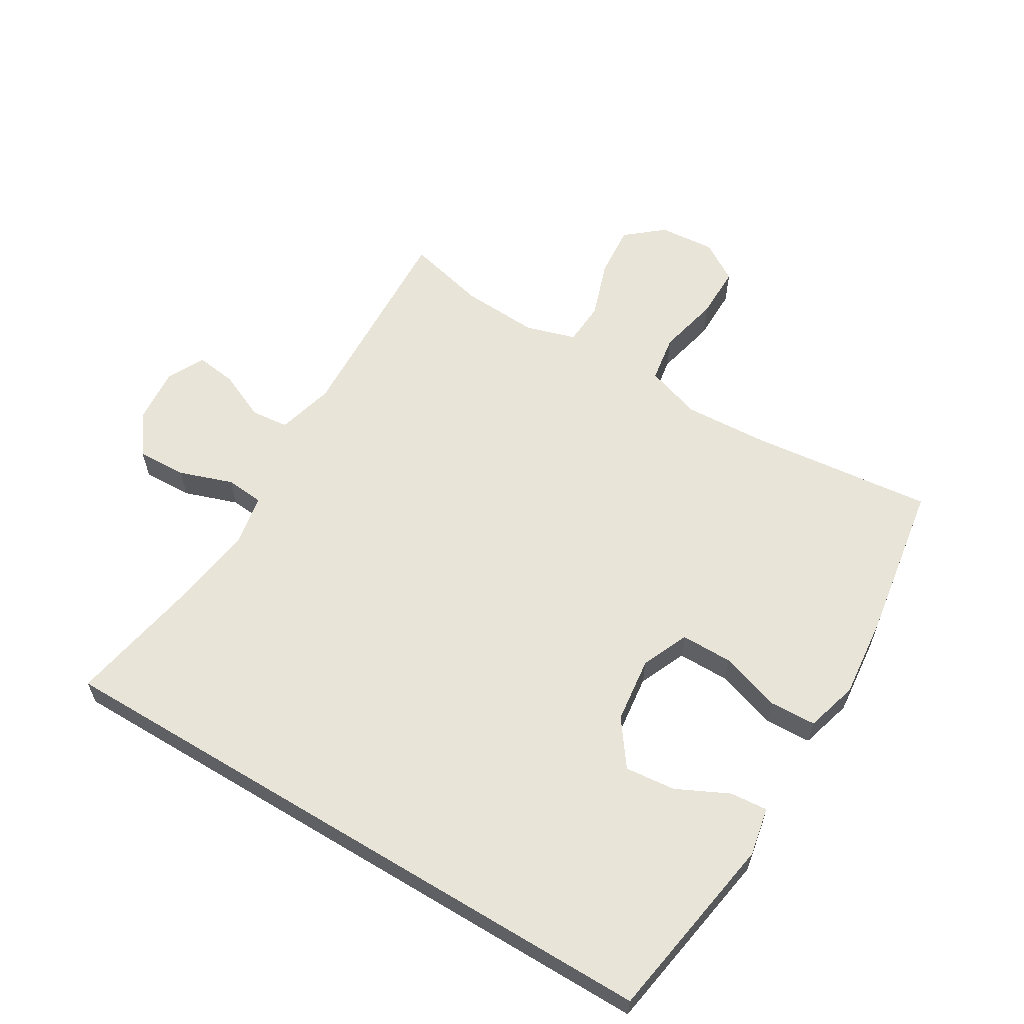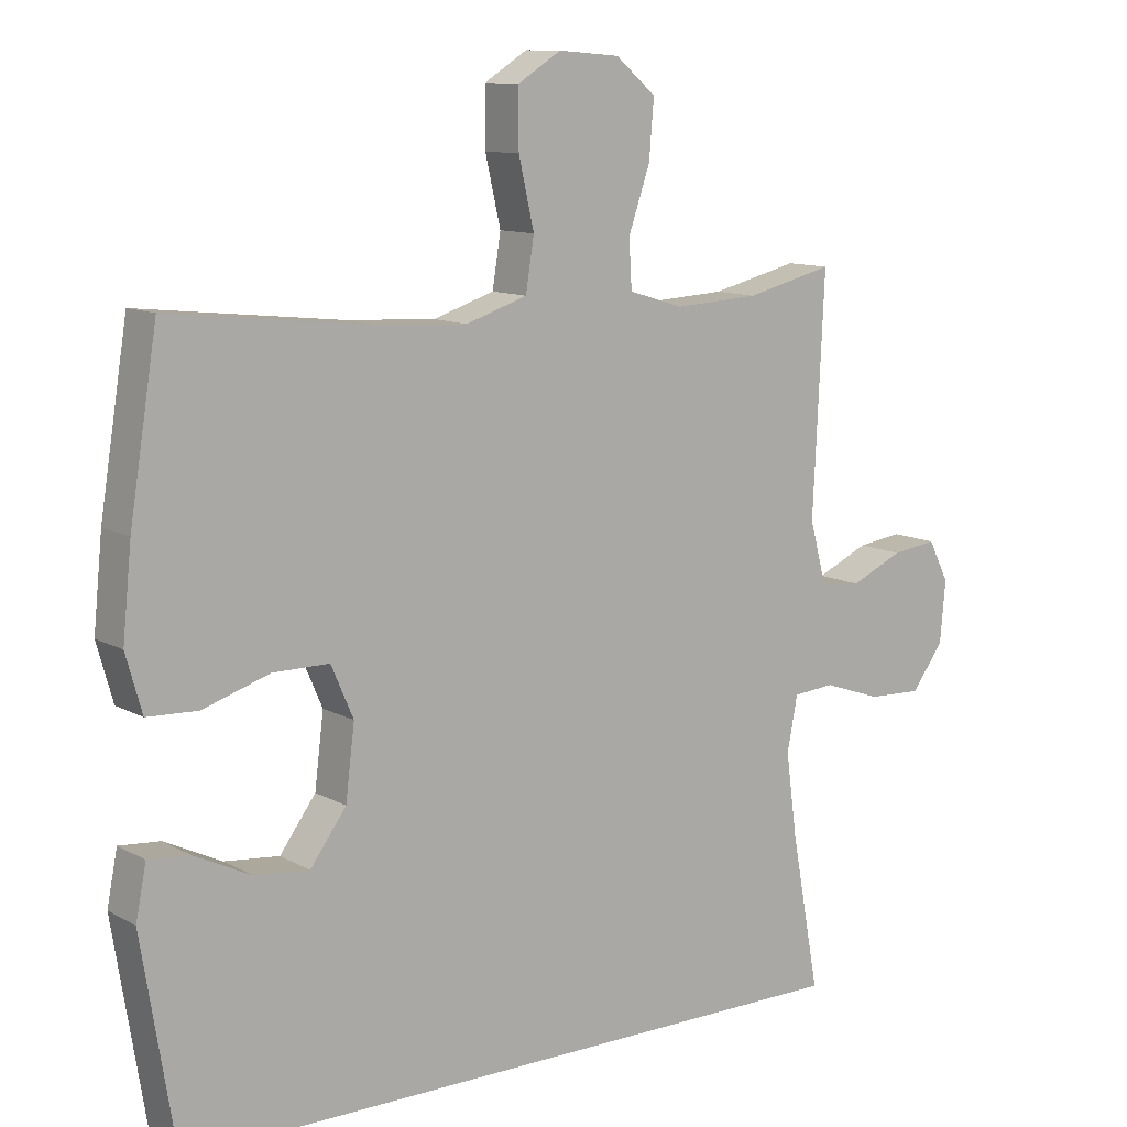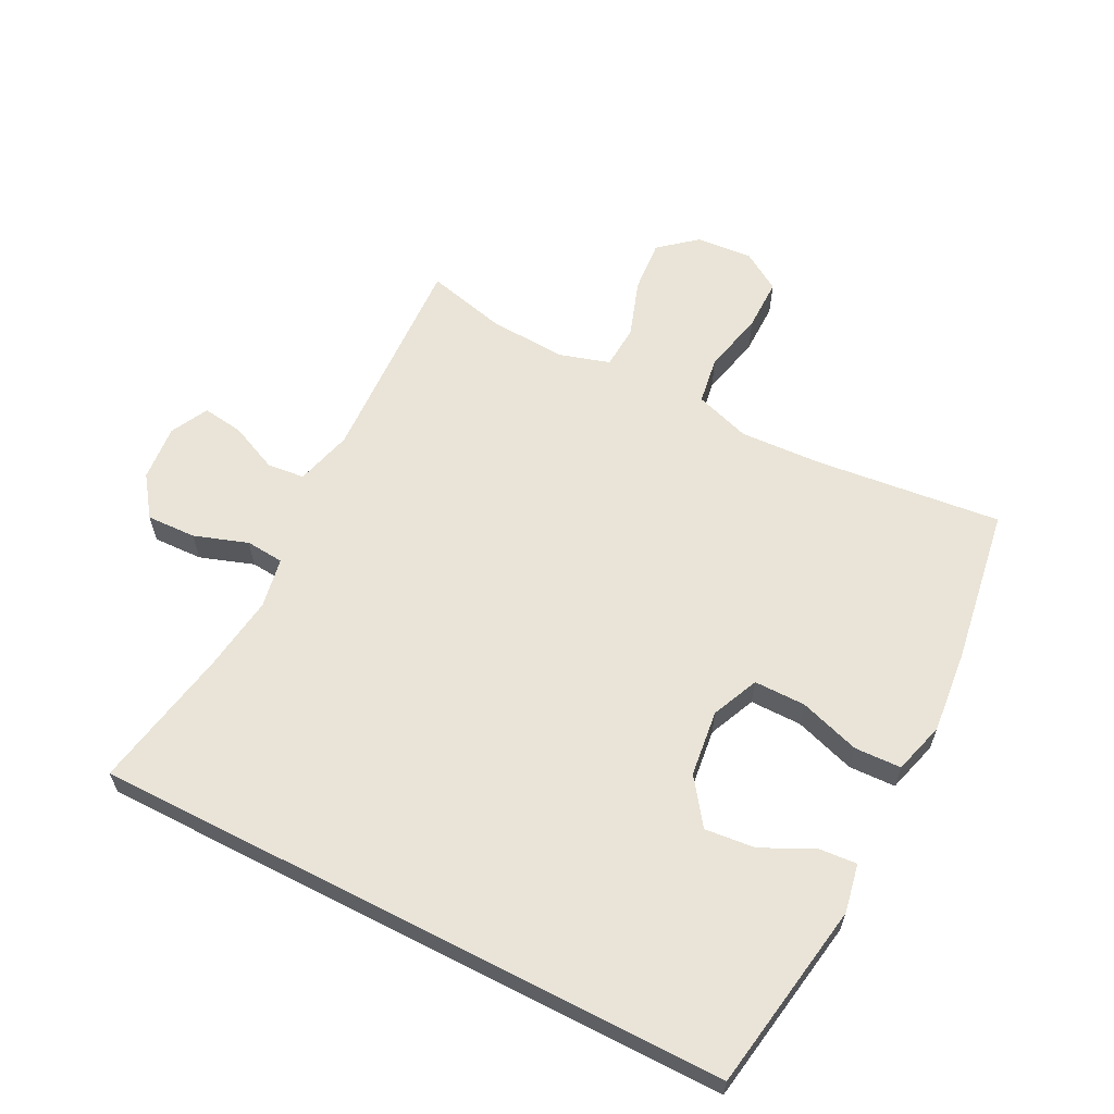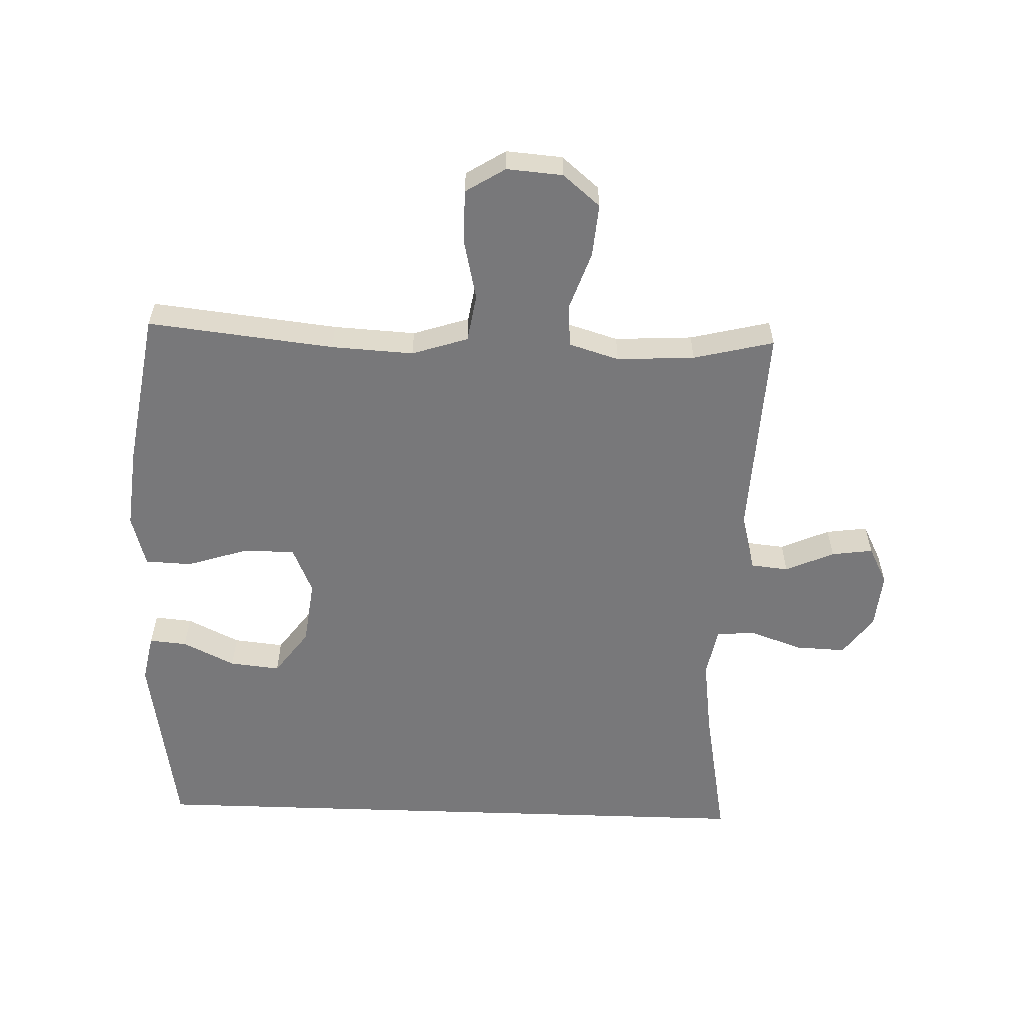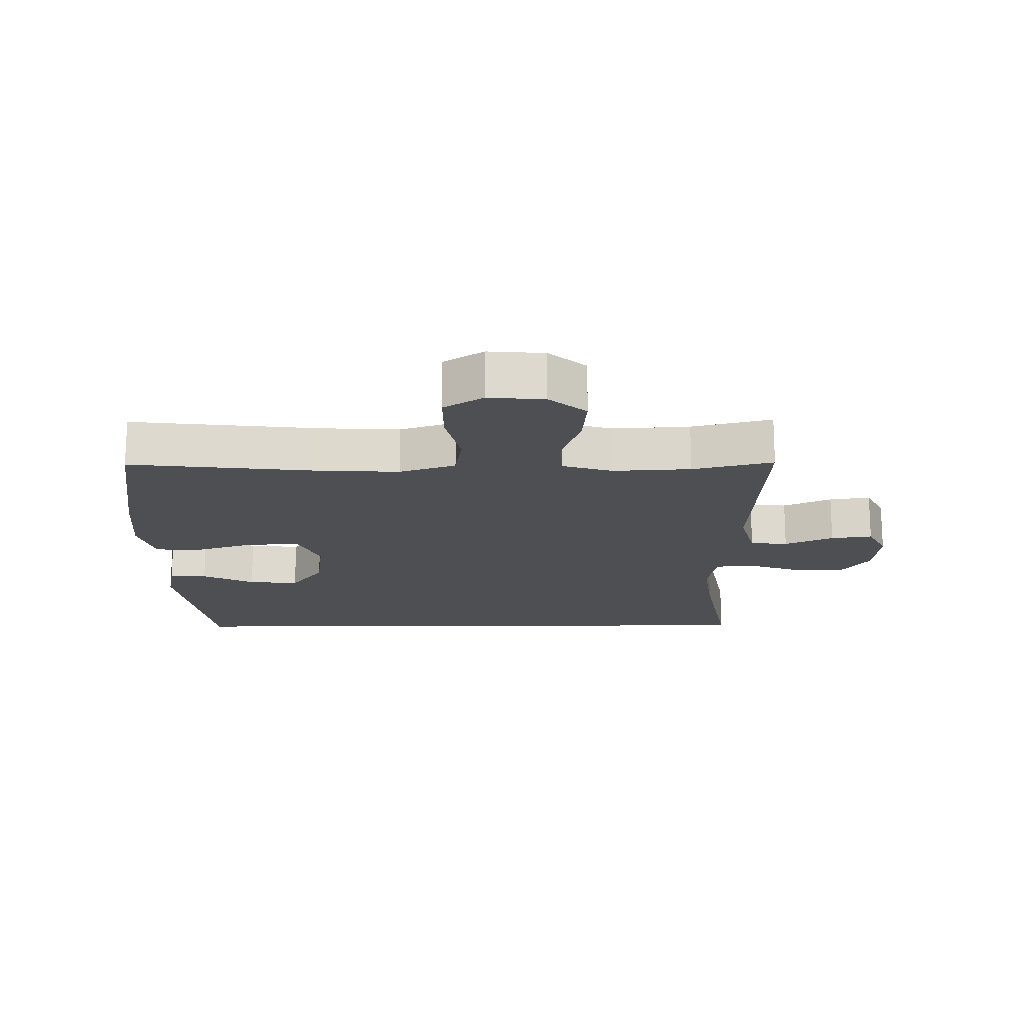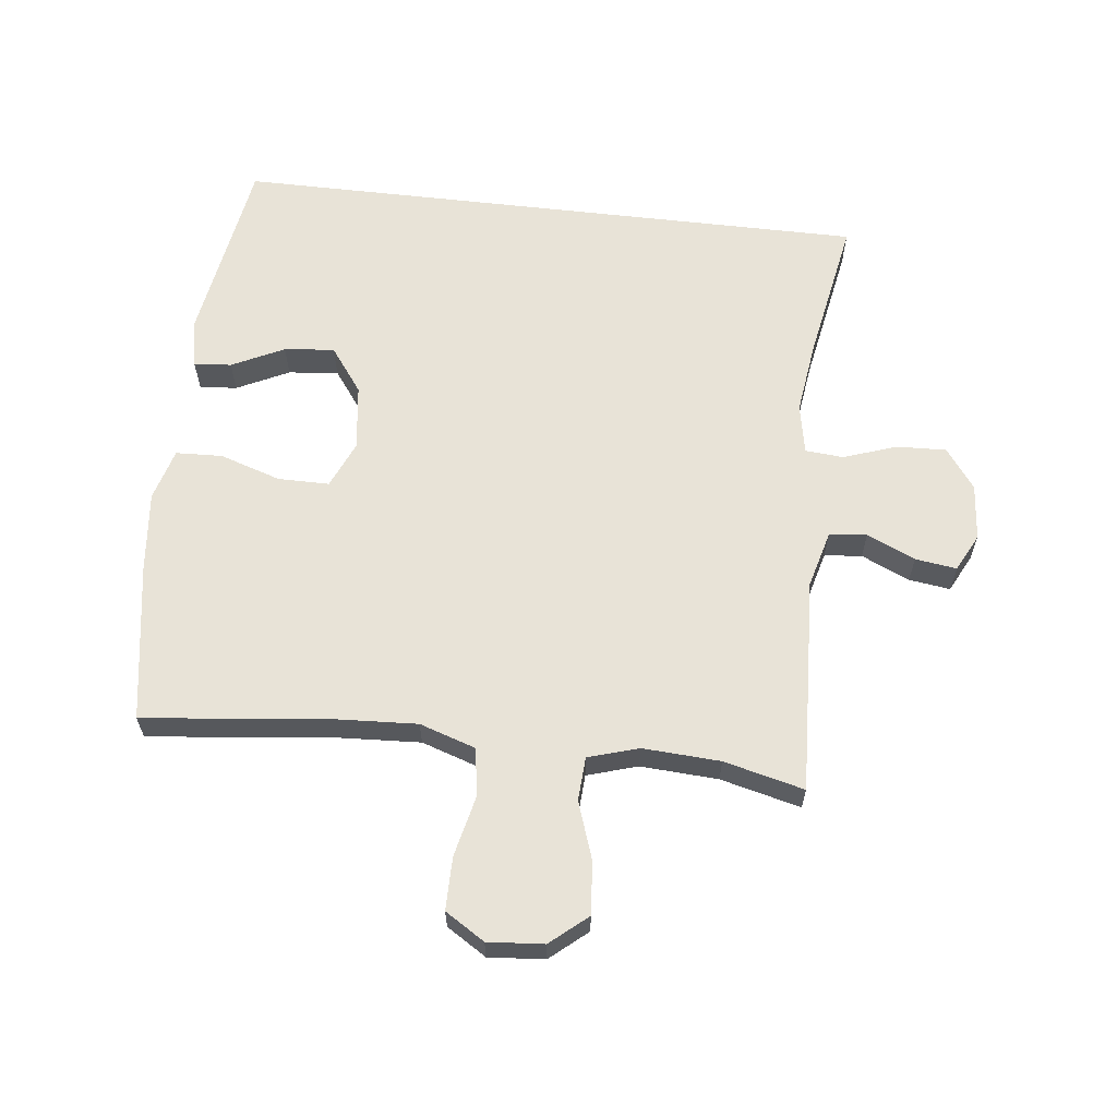
<metadata>
{"format":"obj","ext":"obj","renderer":"f3d","projection":"perspective","resolution":1024,"background":"white","views":[{"elev":60.6,"azim":-148.9,"up":"+Y"},{"elev":11.0,"azim":-36.9,"up":"+Z"},{"elev":61.2,"azim":-152.8,"up":"+Y"},{"elev":-57.5,"azim":-2.0,"up":"+Y"},{"elev":-17.6,"azim":0.6,"up":"+Y"},{"elev":62.2,"azim":6.6,"up":"+Y"}]}
</metadata>
<code>
v 0.5 0.07 0.5
v 0.484 0.07 0.16
v 0.508 0.07 0.07
v 0.567 0.07 0.064
v 0.643 0.07 0.098
v 0.708 0.07 0.107
v 0.738 0.07 0.048
v 0.73 0.07 -0.041
v 0.684 0.07 -0.104
v 0.606 0.07 -0.101
v 0.522 0.07 -0.072
v 0.462 0.07 -0.077
v 0.447 0.07 -0.156
v 0.463 0.07 -0.276
v 0.504 0.07 -0.5
v -0.5 0.07 -0.5
v -0.548 0.07 -0.202
v -0.533 0.07 -0.126
v -0.474 0.07 -0.131
v -0.392 0.07 -0.171
v -0.313 0.07 -0.179
v -0.261 0.07 -0.108
v -0.248 0.07 -0.004
v -0.28 0.07 0.07
v -0.361 0.07 0.07
v -0.457 0.07 0.039
v -0.53 0.07 0.042
v -0.553 0.07 0.124
v -0.54 0.07 0.252
v -0.5 0.07 0.5
v -0.208 0.07 0.468
v -0.079 0.07 0.461
v 0.009 0.07 0.49
v 0.021 0.07 0.565
v -0.001 0.07 0.662
v -0.001 0.07 0.745
v 0.061 0.07 0.784
v 0.149 0.07 0.777
v 0.207 0.07 0.728
v 0.2 0.07 0.645
v 0.169 0.07 0.555
v 0.173 0.07 0.486
v 0.252 0.07 0.462
v 0.374 0.07 0.469
v 0.5 0 0.5
v 0.484 0 0.16
v 0.508 0 0.07
v 0.567 0 0.064
v 0.643 0 0.098
v 0.708 0 0.107
v 0.738 0 0.048
v 0.73 0 -0.041
v 0.684 0 -0.104
v 0.606 0 -0.101
v 0.522 0 -0.072
v 0.462 0 -0.077
v 0.447 0 -0.156
v 0.463 0 -0.276
v 0.504 0 -0.5
v -0.5 0 -0.5
v -0.548 0 -0.202
v -0.533 0 -0.126
v -0.474 0 -0.131
v -0.392 0 -0.171
v -0.313 0 -0.179
v -0.261 0 -0.108
v -0.248 0 -0.004
v -0.28 0 0.07
v -0.361 0 0.07
v -0.457 0 0.039
v -0.53 0 0.042
v -0.553 0 0.124
v -0.54 0 0.252
v -0.5 0 0.5
v -0.208 0 0.468
v -0.079 0 0.461
v 0.009 0 0.49
v 0.021 0 0.565
v -0.001 0 0.662
v -0.001 0 0.745
v 0.061 0 0.784
v 0.149 0 0.777
v 0.207 0 0.728
v 0.2 0 0.645
v 0.169 0 0.555
v 0.173 0 0.486
v 0.252 0 0.462
v 0.374 0 0.469
f 38 39 40 41
f 38 41 42
f 37 38 42
f 34 35 36 37
f 33 34 37 42
f 32 33 42 43
f 28 29 30 31
f 28 31 32
f 25 26 27 28
f 24 25 28 32
f 23 24 32 43
f 17 18 19 20
f 17 20 21
f 14 15 16 17
f 13 14 17 21
f 12 13 21 22
f 8 9 10 11
f 4 5 6 7
f 4 7 8 11
f 44 1 2
f 44 2 3
f 43 44 3
f 23 43 3
f 11 12 22 23
f 3 4 11 23
f 85 84 83 82
f 86 85 82
f 86 82 81
f 81 80 79 78
f 86 81 78 77
f 87 86 77 76
f 75 74 73 72
f 76 75 72
f 72 71 70 69
f 76 72 69 68
f 87 76 68 67
f 64 63 62 61
f 65 64 61
f 61 60 59 58
f 65 61 58 57
f 66 65 57 56
f 55 54 53 52
f 51 50 49 48
f 55 52 51 48
f 46 45 88
f 47 46 88
f 47 88 87
f 47 87 67
f 67 66 56 55
f 67 55 48 47
f 1 45 46 2
f 2 46 47 3
f 3 47 48 4
f 4 48 49 5
f 5 49 50 6
f 6 50 51 7
f 7 51 52 8
f 8 52 53 9
f 9 53 54 10
f 10 54 55 11
f 11 55 56 12
f 12 56 57 13
f 13 57 58 14
f 14 58 59 15
f 15 59 60 16
f 16 60 61 17
f 17 61 62 18
f 18 62 63 19
f 19 63 64 20
f 20 64 65 21
f 21 65 66 22
f 22 66 67 23
f 23 67 68 24
f 24 68 69 25
f 25 69 70 26
f 26 70 71 27
f 27 71 72 28
f 28 72 73 29
f 29 73 74 30
f 30 74 75 31
f 31 75 76 32
f 32 76 77 33
f 33 77 78 34
f 34 78 79 35
f 35 79 80 36
f 36 80 81 37
f 37 81 82 38
f 38 82 83 39
f 39 83 84 40
f 40 84 85 41
f 41 85 86 42
f 42 86 87 43
f 43 87 88 44
f 44 88 45 1

</code>
